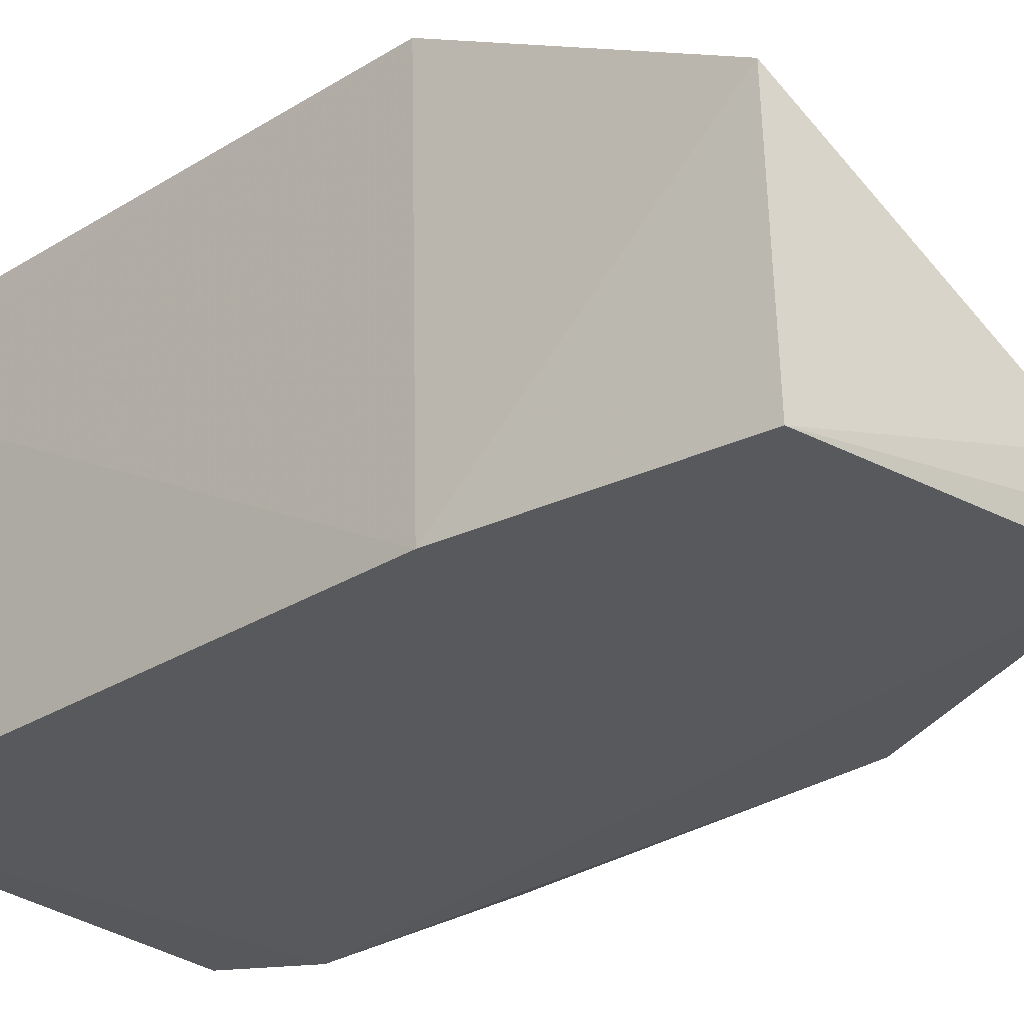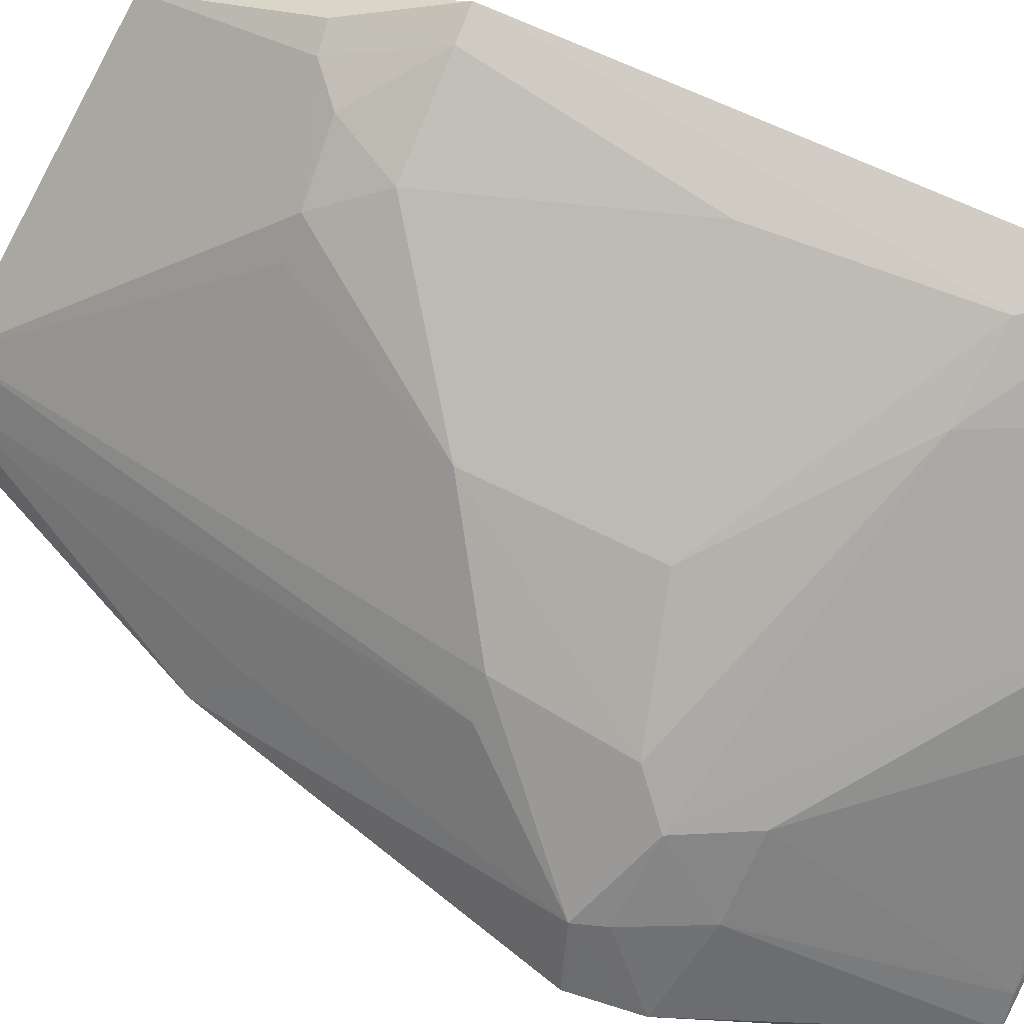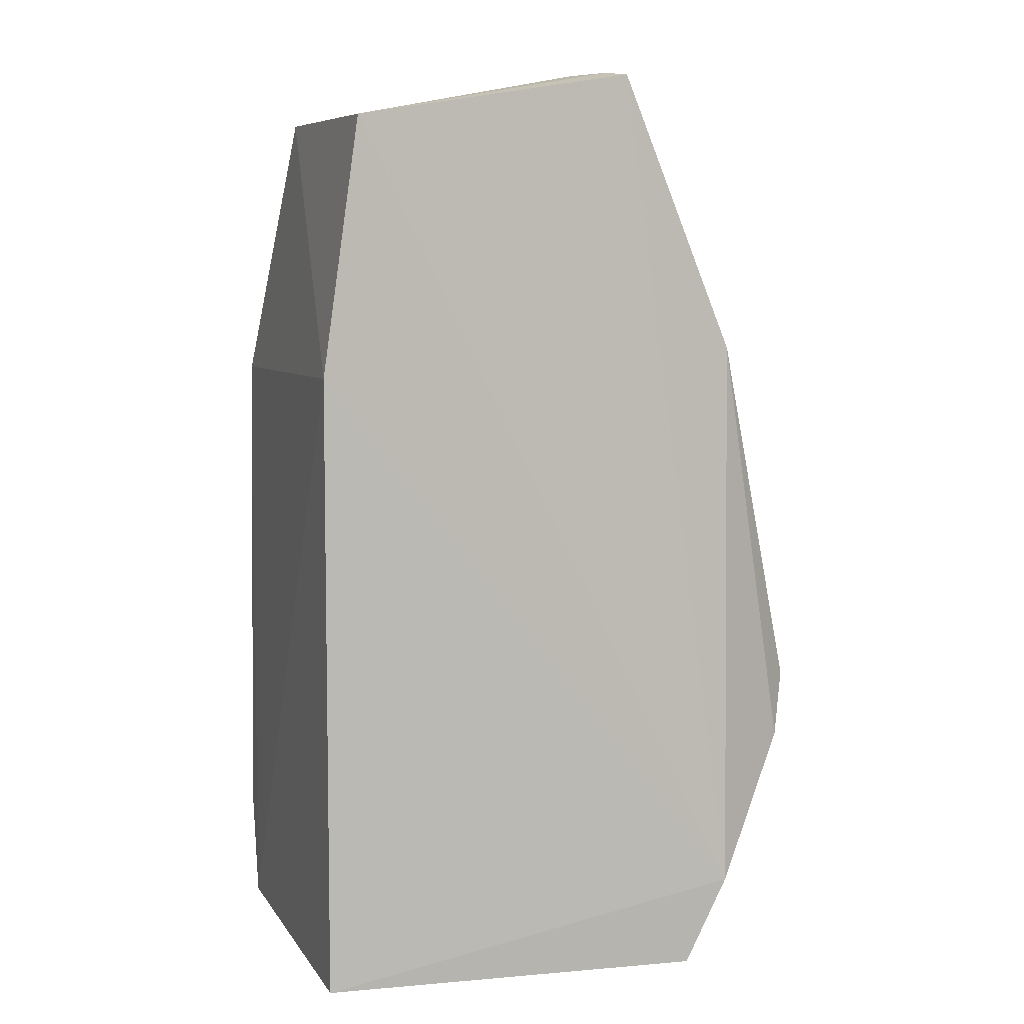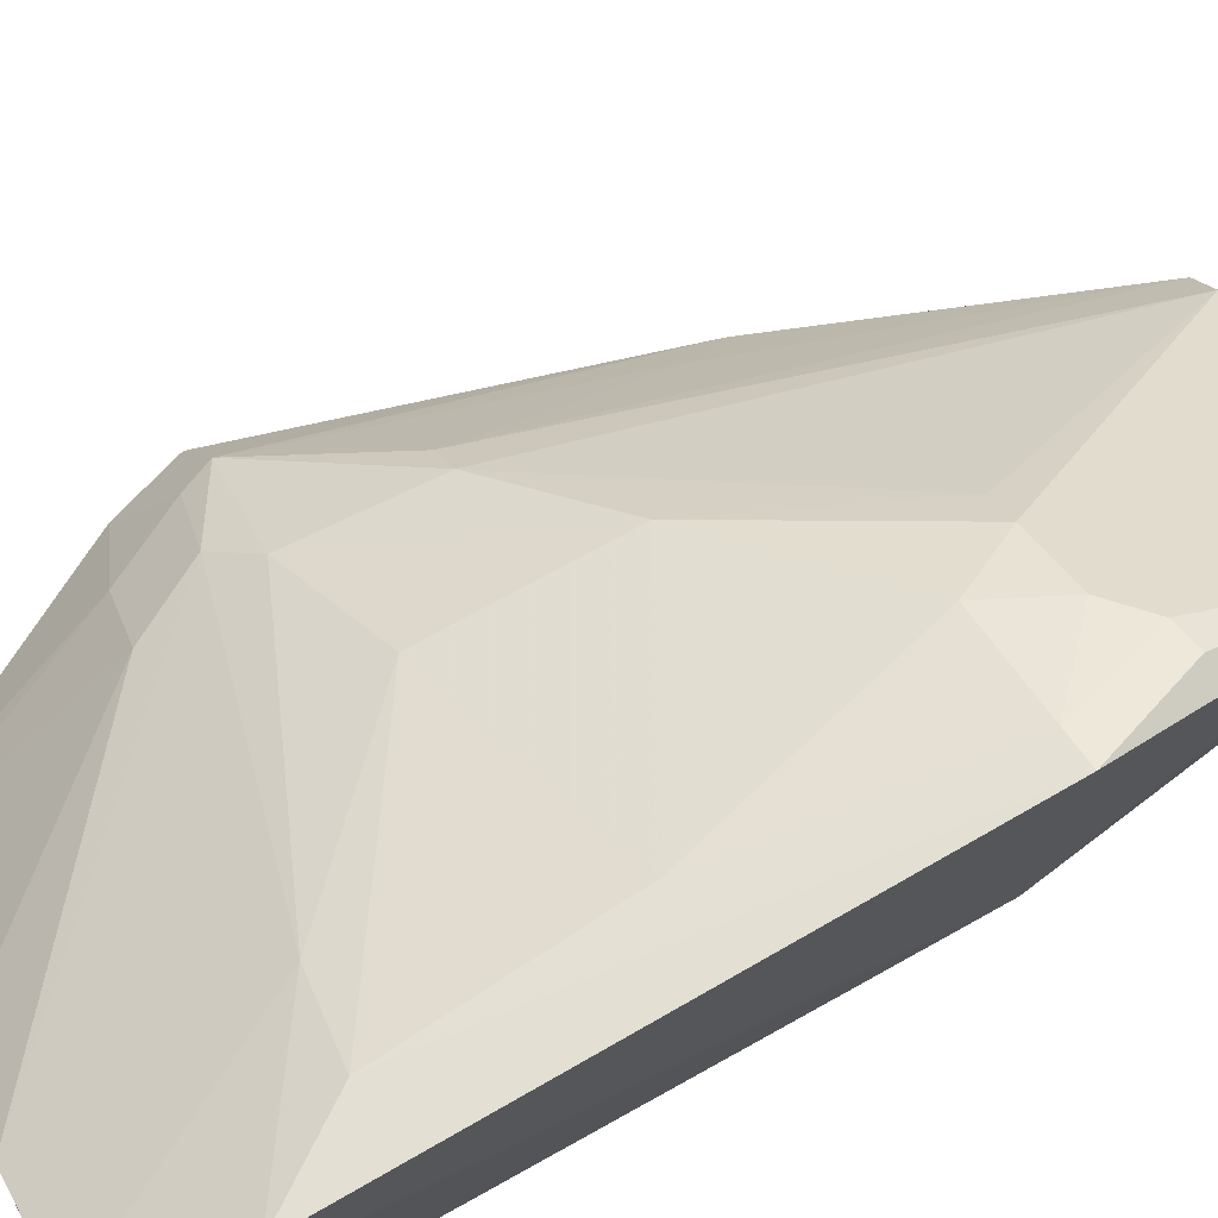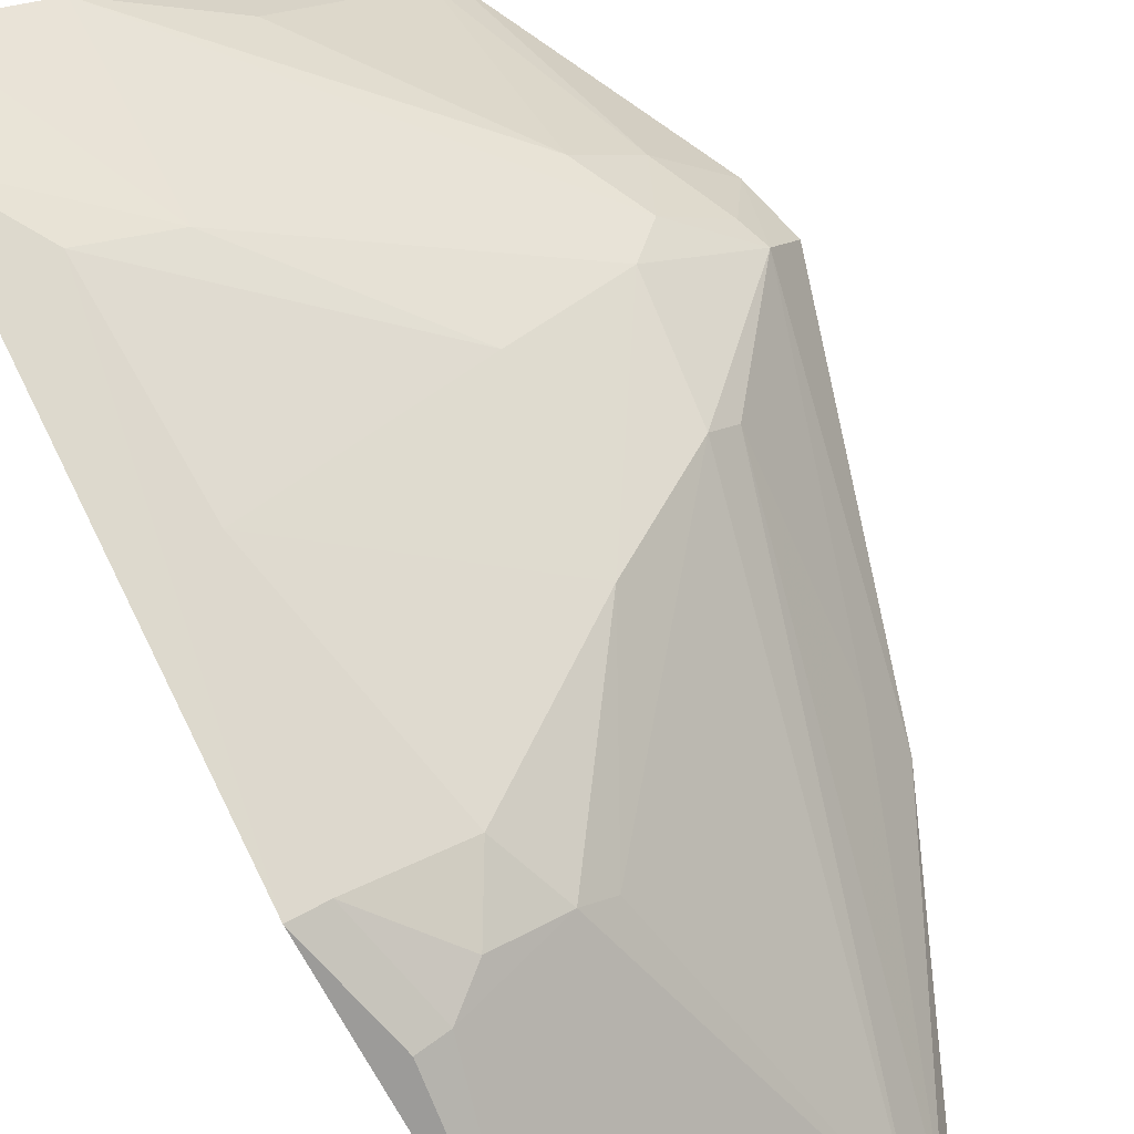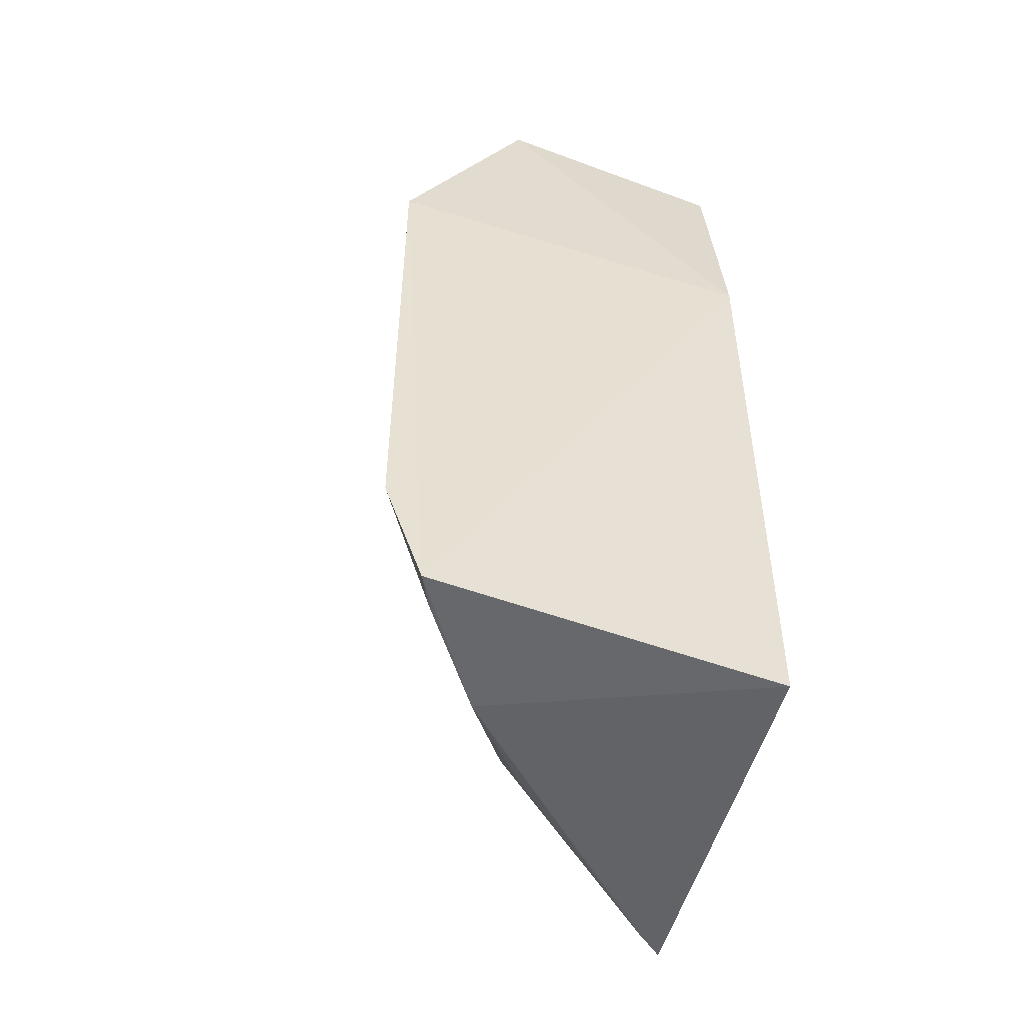
<metadata>
{"format":"obj","ext":"obj","renderer":"f3d","projection":"perspective","resolution":1024,"background":"white","views":[{"elev":-27.5,"azim":134.2,"up":"+Z"},{"elev":67.4,"azim":-63.6,"up":"+Z"},{"elev":6.6,"azim":163.0,"up":"+Y"},{"elev":74.0,"azim":61.0,"up":"+Z"},{"elev":77.6,"azim":154.3,"up":"+Z"},{"elev":-51.0,"azim":72.1,"up":"+Y"}]}
</metadata>
<code>
v 0.03117 -0.261 0.3385
v 0.02494 -0.2652 0.1985
v 0.01616 0.1004 0.2974
v -0.08785 0.1183 0.2218
v -0.1792 -0.1688 0.2042
v 0.009784 0.09848 0.1985
v 0.02494 -0.007576 0.1985
v -0.1325 -0.2647 0.1902
v -0.08345 -0.05799 0.3024
v -0.1035 0.117 0.1947
v 0.02815 -0.008665 0.3527
v -0.02182 -0.2631 0.304
v -0.1492 -0.2285 0.1879
v -0.03755 0.01414 0.3172
v -0.1716 -0.1384 0.2345
v -0.09836 0.1186 0.207
v 0.007207 -0.1842 0.3477
v -0.1487 0.00358 0.1921
v -0.04938 0.01466 0.3056
v 0.002462 0.02886 0.3329
v -0.02464 -0.0106 0.3314
v -0.1372 -0.09045 0.2612
v -0.1526 -0.1779 0.2346
v 0.03065 -0.2172 0.3536
v -0.1299 -0.1402 0.2715
v -0.185 -0.1429 0.2114
v -0.1403 -0.01331 0.2149
v -0.1263 -0.08939 0.2734
v 0.01385 0.03102 0.3358
v -0.01135 0.01601 0.3321
v 0.001244 -0.1031 0.3456
v -0.1671 -0.1499 0.234
v -0.06767 -0.2488 0.2714
v 0.01838 -0.2613 0.3319
v -0.08367 -0.1262 0.3025
v -0.02388 -0.1814 0.331
v -0.1282 -0.18 0.2595
v 0.01502 -0.009568 0.349
v -0.1238 -0.2634 0.2015
v -0.1428 -0.1537 0.2588
f 6 4 3
f 7 1 2
f 7 6 3
f 11 7 3
f 11 1 7
f 12 8 2
f 12 2 1
f 13 7 2
f 13 2 8
f 13 6 7
f 13 10 6
f 13 8 5
f 14 3 4
f 16 4 6
f 16 6 10
f 18 13 5
f 18 10 13
f 18 16 10
f 19 14 4
f 19 9 14
f 20 3 14
f 21 14 9
f 22 4 16
f 23 5 8
f 24 1 11
f 24 11 17
f 26 18 5
f 26 5 15
f 26 15 18
f 27 18 15
f 27 16 18
f 27 22 16
f 27 15 22
f 28 19 4
f 28 9 19
f 28 4 22
f 28 25 9
f 28 22 15
f 28 15 25
f 29 11 3
f 29 3 20
f 30 20 14
f 30 14 21
f 31 21 9
f 32 15 5
f 32 5 23
f 34 12 1
f 34 1 24
f 35 9 25
f 35 31 9
f 35 17 31
f 36 24 17
f 36 35 25
f 36 17 35
f 36 34 24
f 36 12 34
f 37 33 12
f 38 30 21
f 38 20 30
f 38 29 20
f 38 11 29
f 38 21 31
f 38 31 17
f 38 17 11
f 39 8 12
f 39 12 33
f 39 33 37
f 39 37 23
f 39 23 8
f 40 36 25
f 40 25 15
f 40 15 32
f 40 32 23
f 40 23 37
f 40 37 12
f 40 12 36

</code>
